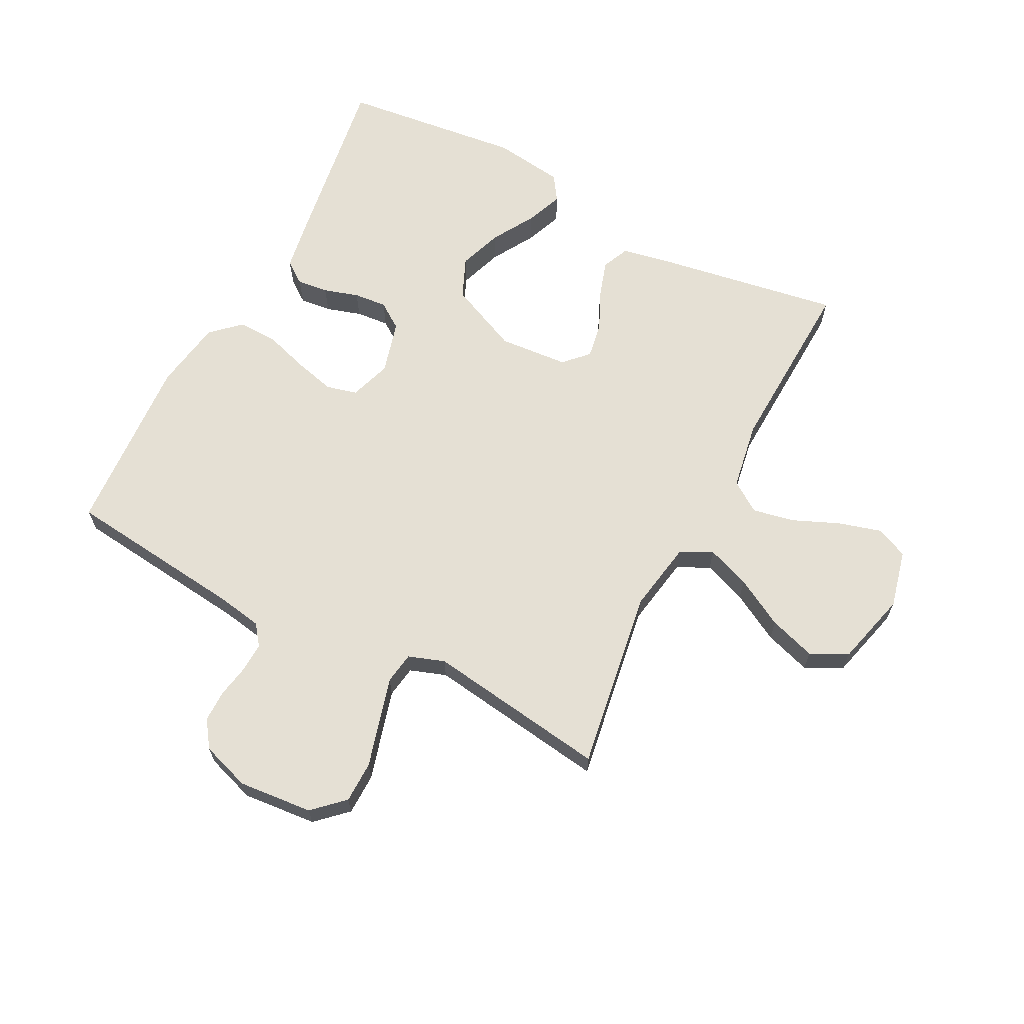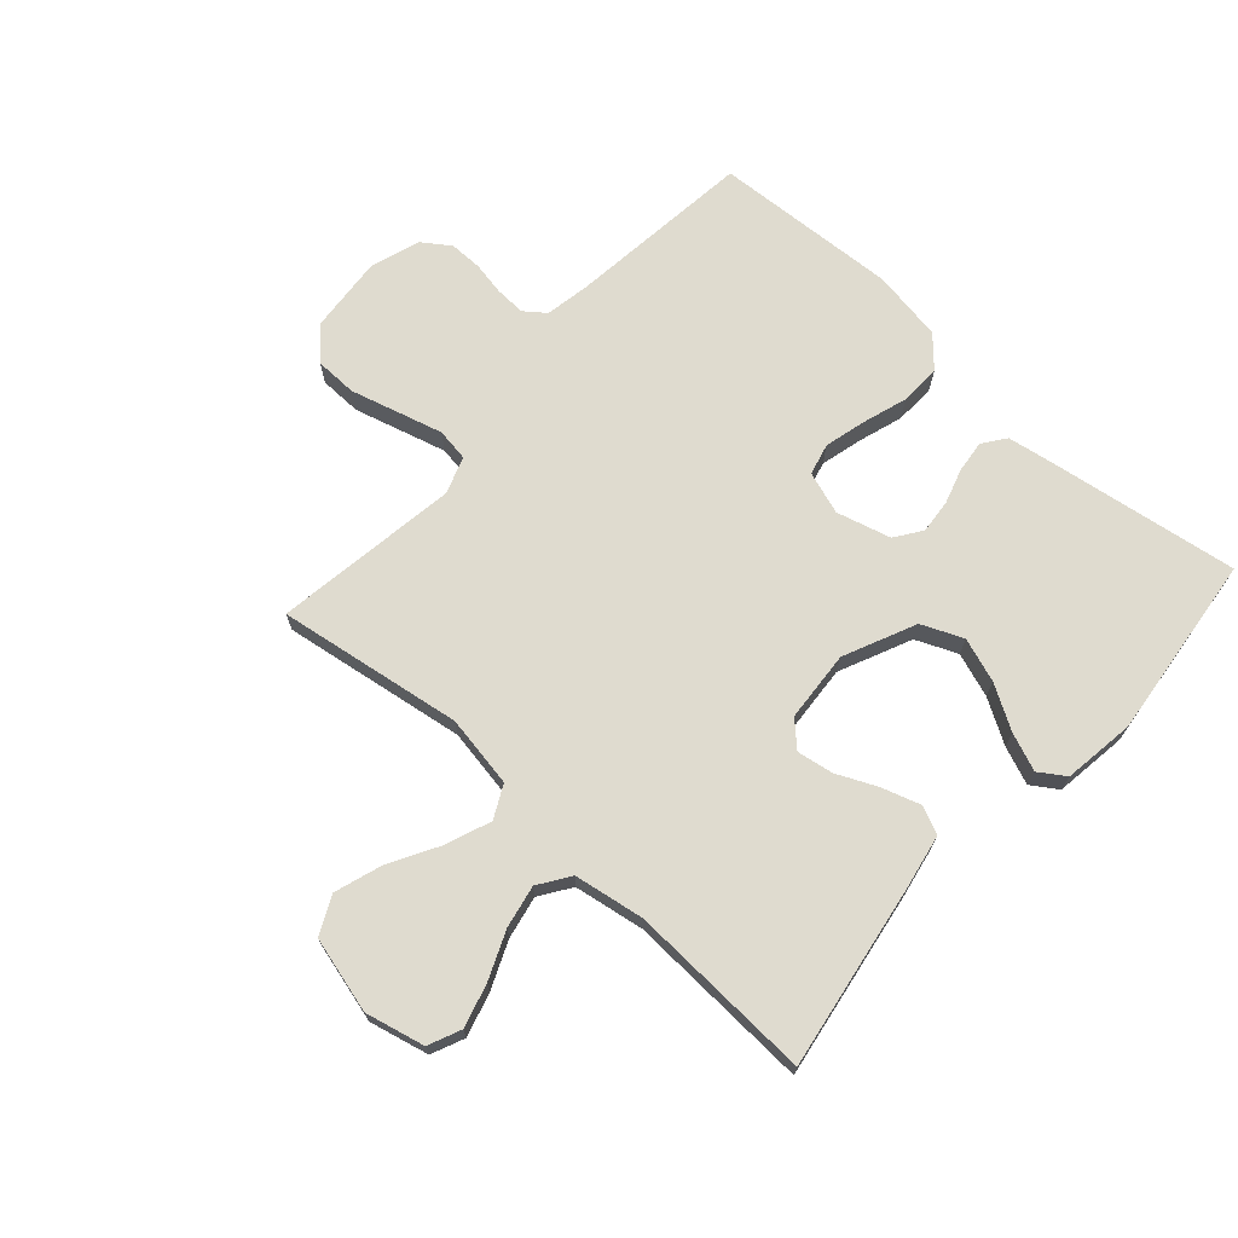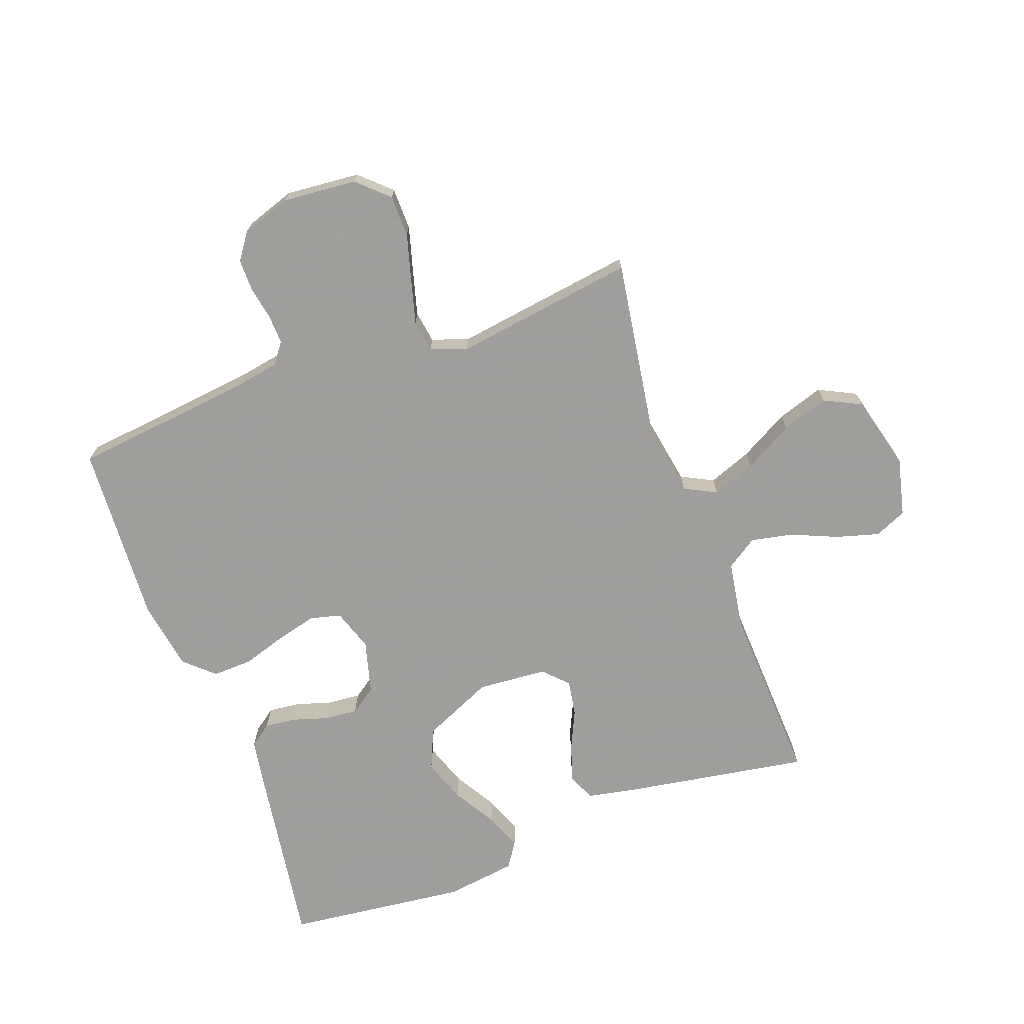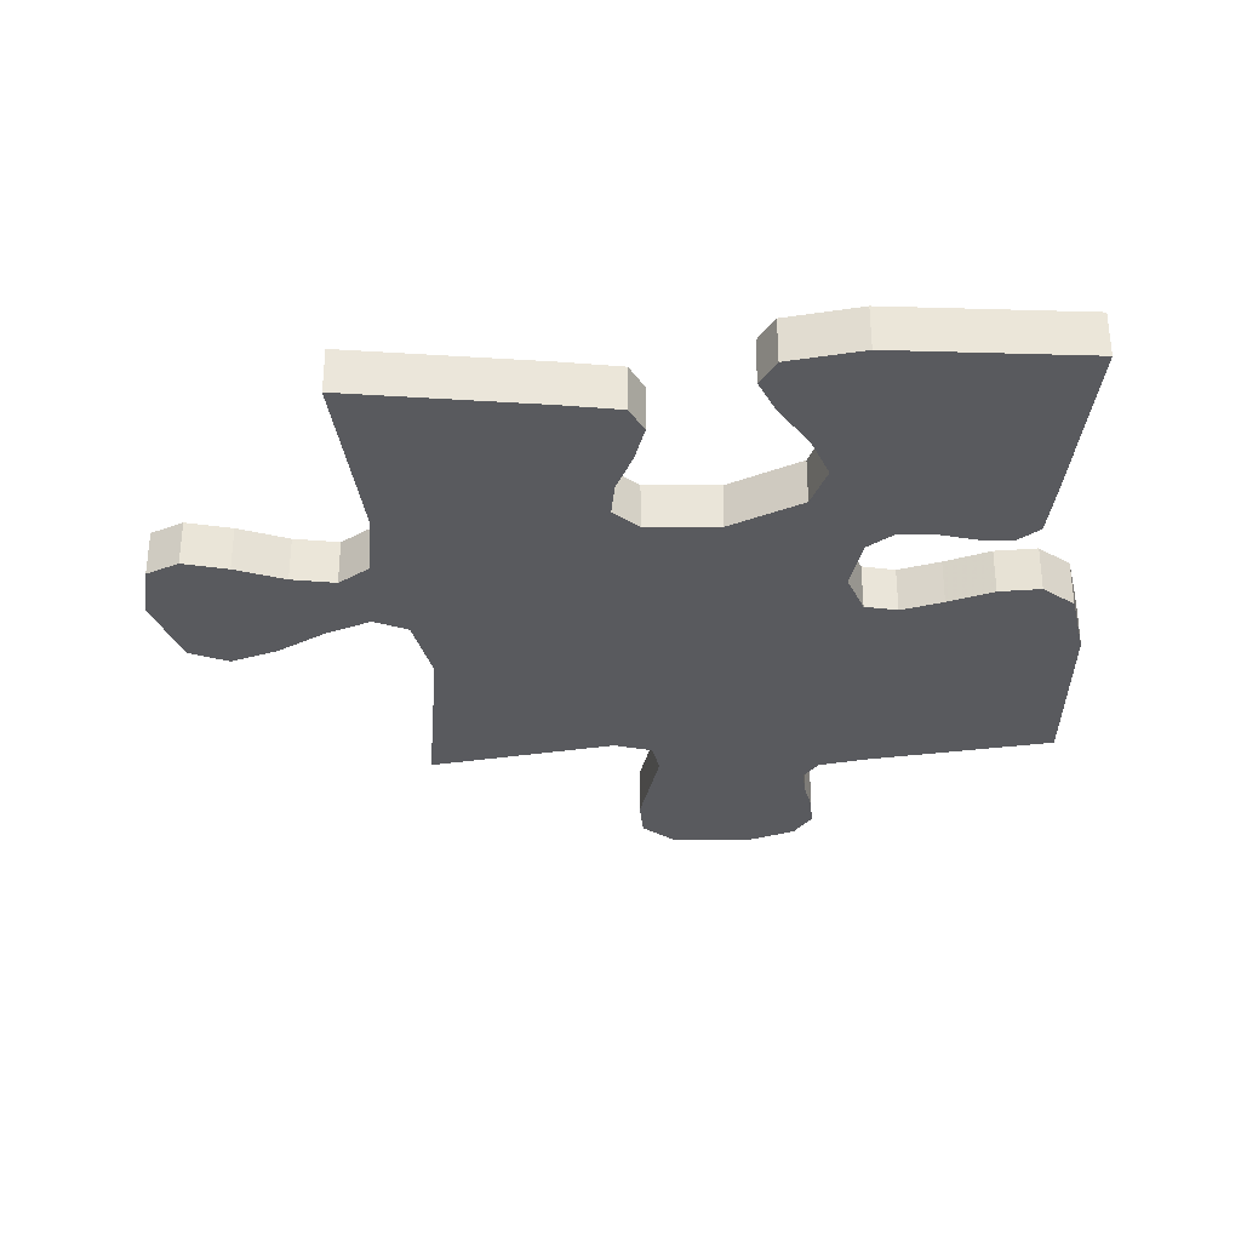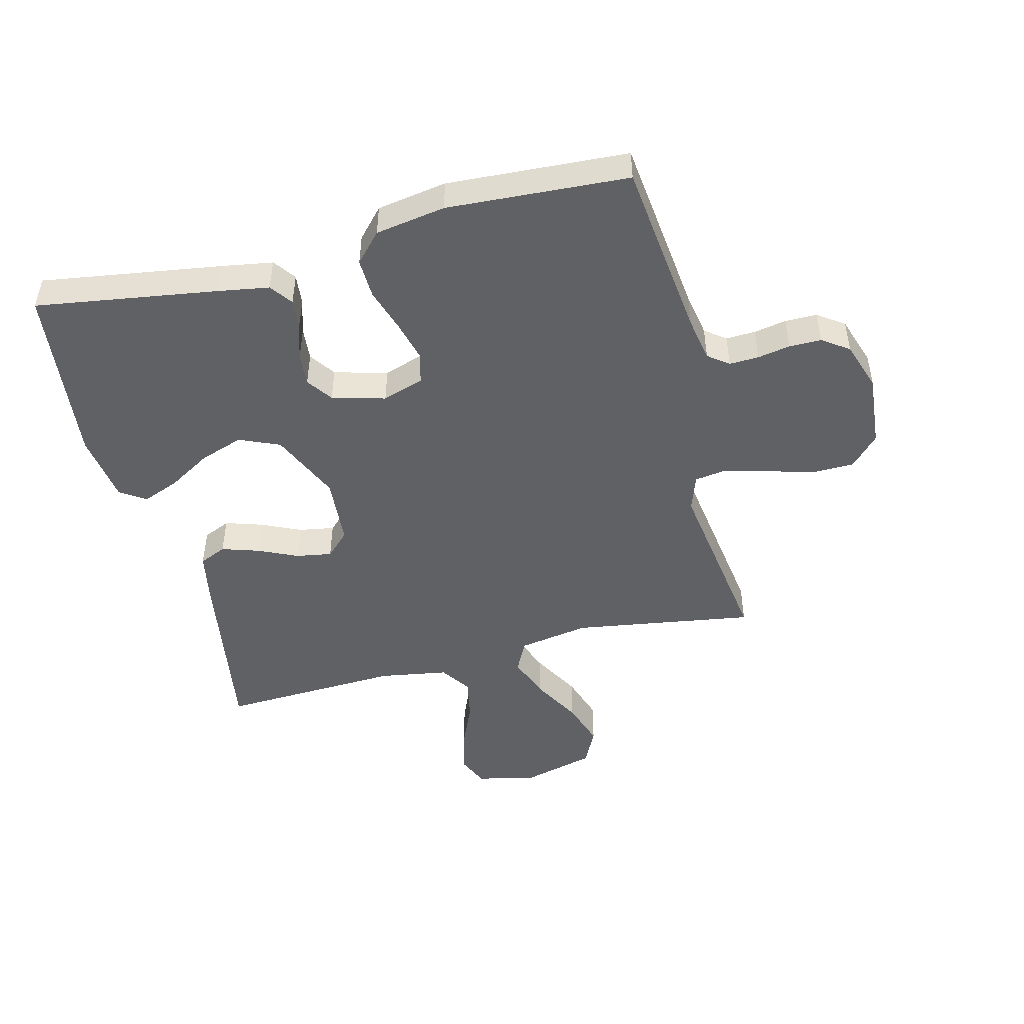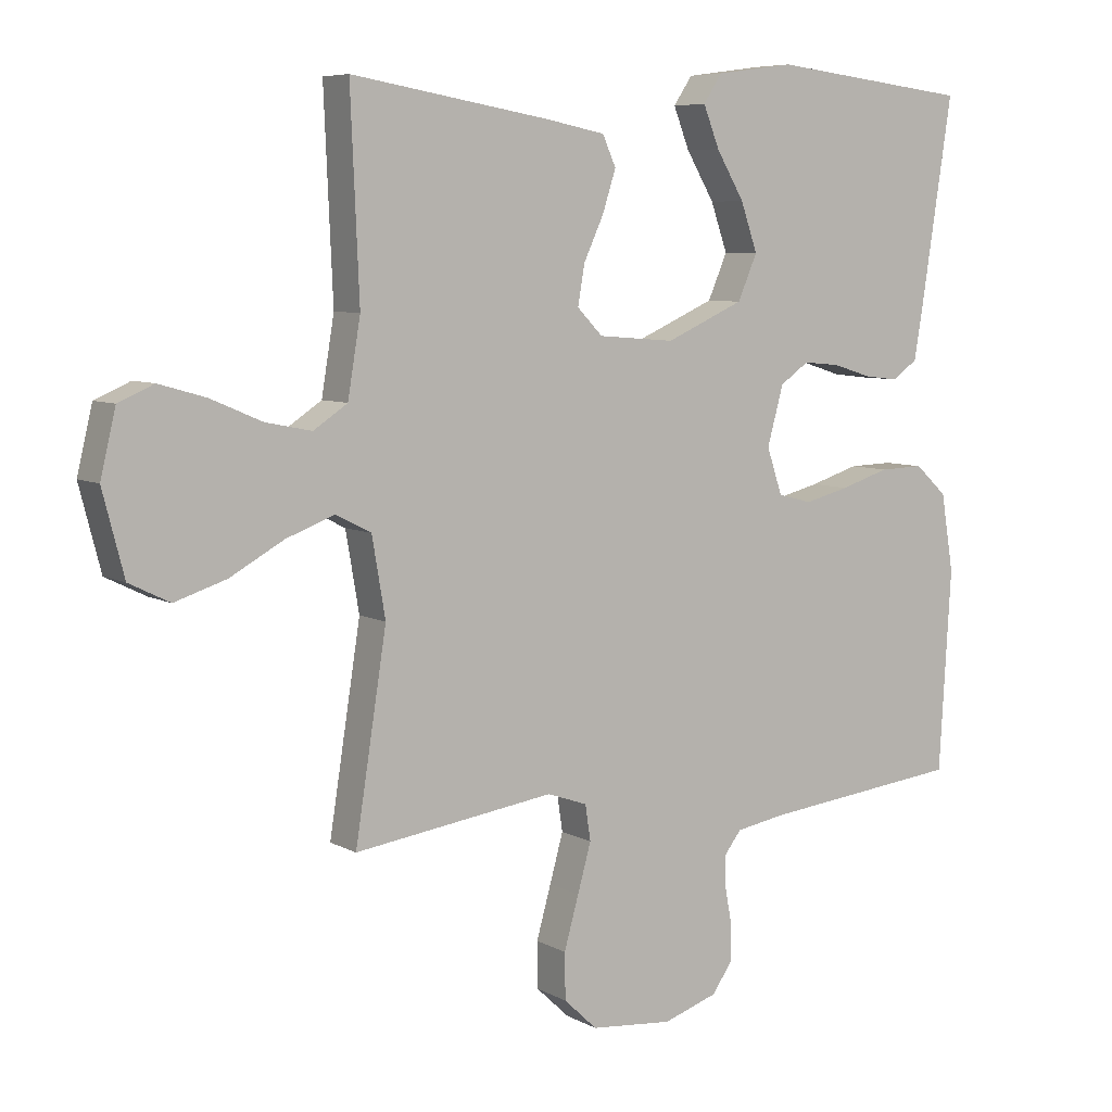
<metadata>
{"format":"obj","ext":"obj","renderer":"f3d","projection":"perspective","resolution":1024,"background":"white","views":[{"elev":65.5,"azim":-152.6,"up":"+Y"},{"elev":70.3,"azim":-47.9,"up":"+Y"},{"elev":-71.1,"azim":-159.8,"up":"+Y"},{"elev":-31.8,"azim":4.3,"up":"+Y"},{"elev":-47.8,"azim":104.3,"up":"+Y"},{"elev":6.8,"azim":-33.3,"up":"+Z"}]}
</metadata>
<code>
v 0.5 0.07 0.5
v 0.454 0.07 0.2
v 0.44 0.07 0.116
v 0.403 0.07 0.089
v 0.351 0.07 0.095
v 0.293 0.07 0.113
v 0.238 0.07 0.118
v 0.195 0.07 0.088
v 0.171 0.07 0
v 0.194 0.07 -0.069
v 0.245 0.07 -0.082
v 0.312 0.07 -0.065
v 0.385 0.07 -0.042
v 0.451 0.07 -0.04
v 0.499 0.07 -0.084
v 0.518 0.07 -0.2
v 0.5 0.07 -0.5
v 0.2 0.07 -0.534
v 0.126 0.07 -0.547
v 0.1 0.07 -0.581
v 0.102 0.07 -0.63
v 0.112 0.07 -0.684
v 0.112 0.07 -0.737
v 0.081 0.07 -0.781
v 0 0.07 -0.808
v -0.123 0.07 -0.797
v -0.173 0.07 -0.75
v -0.174 0.07 -0.681
v -0.152 0.07 -0.603
v -0.132 0.07 -0.531
v -0.14 0.07 -0.478
v -0.2 0.07 -0.457
v -0.5 0.07 -0.5
v -0.453 0.07 -0.2
v -0.473 0.07 -0.083
v -0.526 0.07 -0.056
v -0.598 0.07 -0.083
v -0.679 0.07 -0.128
v -0.756 0.07 -0.153
v -0.817 0.07 -0.123
v -0.849 0.07 0
v -0.826 0.07 0.096
v -0.773 0.07 0.119
v -0.703 0.07 0.099
v -0.626 0.07 0.066
v -0.557 0.07 0.052
v -0.506 0.07 0.086
v -0.487 0.07 0.2
v -0.5 0.07 0.5
v -0.2 0.07 0.45
v -0.113 0.07 0.433
v -0.093 0.07 0.388
v -0.113 0.07 0.326
v -0.143 0.07 0.261
v -0.153 0.07 0.202
v -0.115 0.07 0.163
v 0 0.07 0.154
v 0.117 0.07 0.206
v 0.146 0.07 0.273
v 0.121 0.07 0.345
v 0.079 0.07 0.416
v 0.055 0.07 0.477
v 0.083 0.07 0.519
v 0.2 0.07 0.535
v 0.5 0 0.5
v 0.454 0 0.2
v 0.44 0 0.116
v 0.403 0 0.089
v 0.351 0 0.095
v 0.293 0 0.113
v 0.238 0 0.118
v 0.195 0 0.088
v 0.171 0 0
v 0.194 0 -0.069
v 0.245 0 -0.082
v 0.312 0 -0.065
v 0.385 0 -0.042
v 0.451 0 -0.04
v 0.499 0 -0.084
v 0.518 0 -0.2
v 0.5 0 -0.5
v 0.2 0 -0.534
v 0.126 0 -0.547
v 0.1 0 -0.581
v 0.102 0 -0.63
v 0.112 0 -0.684
v 0.112 0 -0.737
v 0.081 0 -0.781
v 0 0 -0.808
v -0.123 0 -0.797
v -0.173 0 -0.75
v -0.174 0 -0.681
v -0.152 0 -0.603
v -0.132 0 -0.531
v -0.14 0 -0.478
v -0.2 0 -0.457
v -0.5 0 -0.5
v -0.453 0 -0.2
v -0.473 0 -0.083
v -0.526 0 -0.056
v -0.598 0 -0.083
v -0.679 0 -0.128
v -0.756 0 -0.153
v -0.817 0 -0.123
v -0.849 0 0
v -0.826 0 0.096
v -0.773 0 0.119
v -0.703 0 0.099
v -0.626 0 0.066
v -0.557 0 0.052
v -0.506 0 0.086
v -0.487 0 0.2
v -0.5 0 0.5
v -0.2 0 0.45
v -0.113 0 0.433
v -0.093 0 0.388
v -0.113 0 0.326
v -0.143 0 0.261
v -0.153 0 0.202
v -0.115 0 0.163
v 0 0 0.154
v 0.117 0 0.206
v 0.146 0 0.273
v 0.121 0 0.345
v 0.079 0 0.416
v 0.055 0 0.477
v 0.083 0 0.519
v 0.2 0 0.535
f 4 5 6
f 3 4 6
f 2 3 6
f 1 2 6
f 64 1 6
f 63 64 6
f 62 63 6
f 61 62 6
f 60 61 6
f 59 60 6 7
f 58 59 7 8
f 57 58 8 9
f 56 57 9 10
f 52 53 54
f 51 52 54
f 50 51 54
f 49 50 54
f 48 49 54
f 47 48 54 55
f 46 47 55 56
f 43 44 45
f 42 43 45
f 41 42 45
f 40 41 45
f 39 40 45
f 38 39 45
f 37 38 45
f 36 37 45 46
f 46 56 10
f 36 46 10
f 35 36 10
f 32 33 34
f 35 10 11
f 34 35 11
f 32 34 11
f 31 32 11
f 27 28 29
f 26 27 29
f 25 26 29
f 24 25 29
f 23 24 29
f 22 23 29
f 21 22 29
f 20 21 29 30
f 31 11 12
f 30 31 12
f 20 30 12
f 19 20 12
f 16 17 18
f 16 18 19
f 15 16 19
f 14 15 19
f 13 14 19
f 12 13 19
f 70 69 68
f 70 68 67
f 70 67 66
f 70 66 65
f 70 65 128
f 70 128 127
f 70 127 126
f 70 126 125
f 70 125 124
f 71 70 124 123
f 72 71 123 122
f 73 72 122 121
f 74 73 121 120
f 118 117 116
f 118 116 115
f 118 115 114
f 118 114 113
f 118 113 112
f 119 118 112 111
f 120 119 111 110
f 109 108 107
f 109 107 106
f 109 106 105
f 109 105 104
f 109 104 103
f 109 103 102
f 109 102 101
f 110 109 101 100
f 74 120 110
f 74 110 100
f 74 100 99
f 98 97 96
f 75 74 99
f 75 99 98
f 75 98 96
f 75 96 95
f 93 92 91
f 93 91 90
f 93 90 89
f 93 89 88
f 93 88 87
f 93 87 86
f 93 86 85
f 94 93 85 84
f 76 75 95
f 76 95 94
f 76 94 84
f 76 84 83
f 82 81 80
f 83 82 80
f 83 80 79
f 83 79 78
f 83 78 77
f 83 77 76
f 1 65 66 2
f 2 66 67 3
f 3 67 68 4
f 4 68 69 5
f 5 69 70 6
f 6 70 71 7
f 7 71 72 8
f 8 72 73 9
f 9 73 74 10
f 10 74 75 11
f 11 75 76 12
f 12 76 77 13
f 13 77 78 14
f 14 78 79 15
f 15 79 80 16
f 16 80 81 17
f 17 81 82 18
f 18 82 83 19
f 19 83 84 20
f 20 84 85 21
f 21 85 86 22
f 22 86 87 23
f 23 87 88 24
f 24 88 89 25
f 25 89 90 26
f 26 90 91 27
f 27 91 92 28
f 28 92 93 29
f 29 93 94 30
f 30 94 95 31
f 31 95 96 32
f 32 96 97 33
f 33 97 98 34
f 34 98 99 35
f 35 99 100 36
f 36 100 101 37
f 37 101 102 38
f 38 102 103 39
f 39 103 104 40
f 40 104 105 41
f 41 105 106 42
f 42 106 107 43
f 43 107 108 44
f 44 108 109 45
f 45 109 110 46
f 46 110 111 47
f 47 111 112 48
f 48 112 113 49
f 49 113 114 50
f 50 114 115 51
f 51 115 116 52
f 52 116 117 53
f 53 117 118 54
f 54 118 119 55
f 55 119 120 56
f 56 120 121 57
f 57 121 122 58
f 58 122 123 59
f 59 123 124 60
f 60 124 125 61
f 61 125 126 62
f 62 126 127 63
f 63 127 128 64
f 64 128 65 1

</code>
